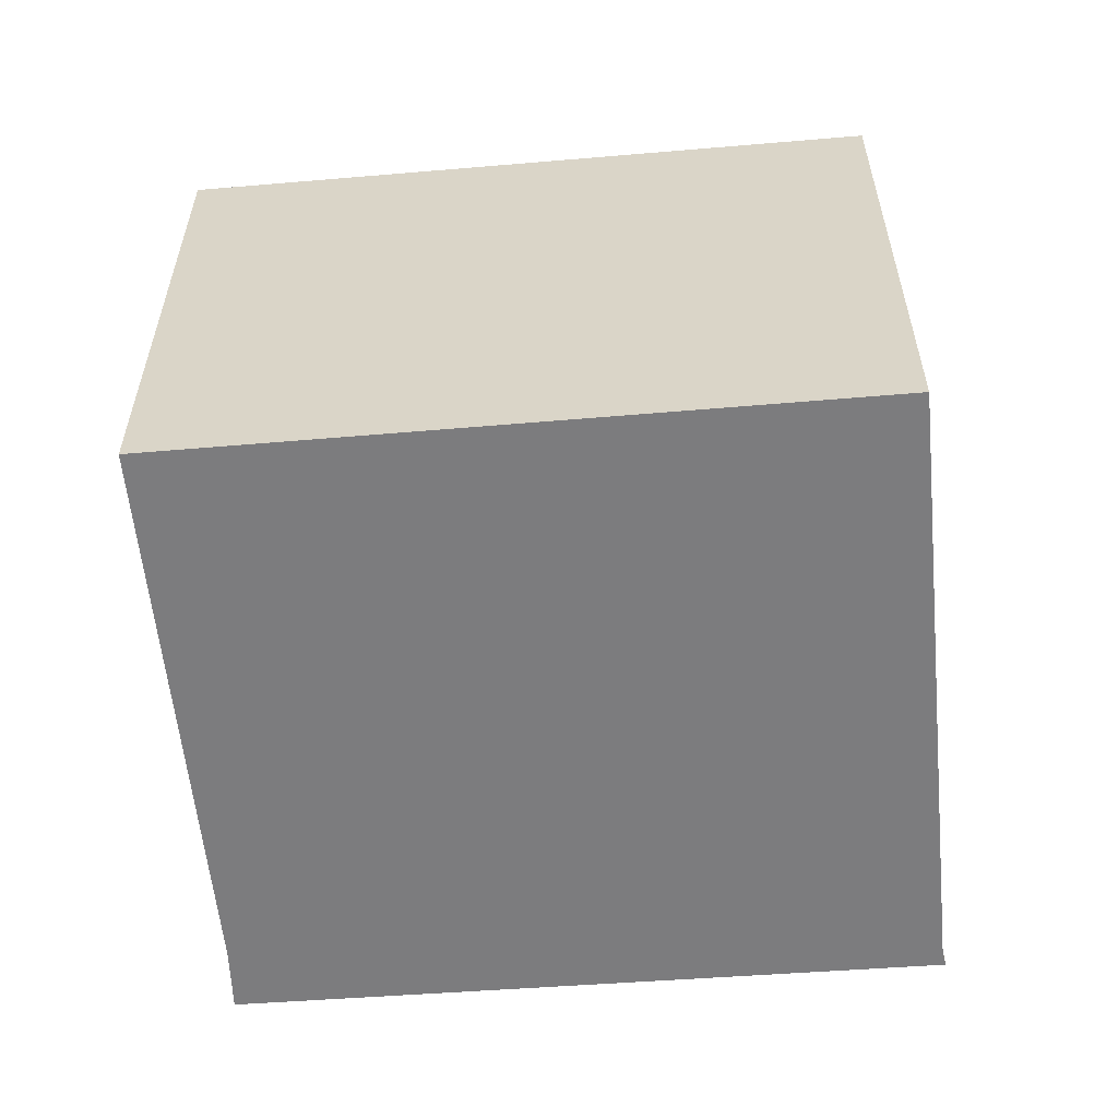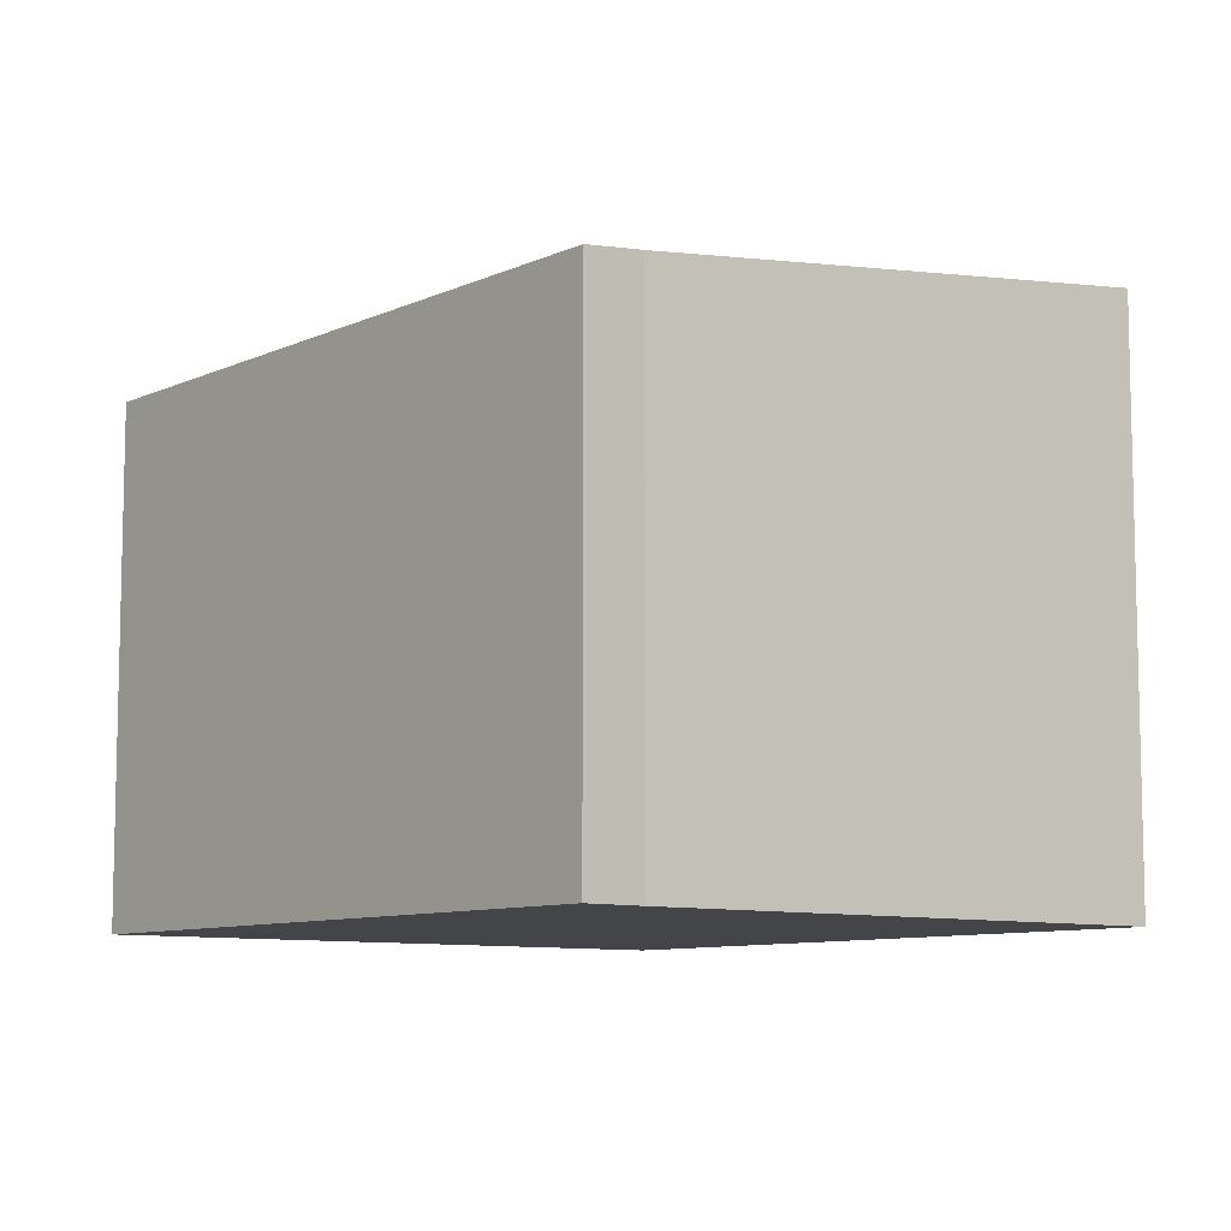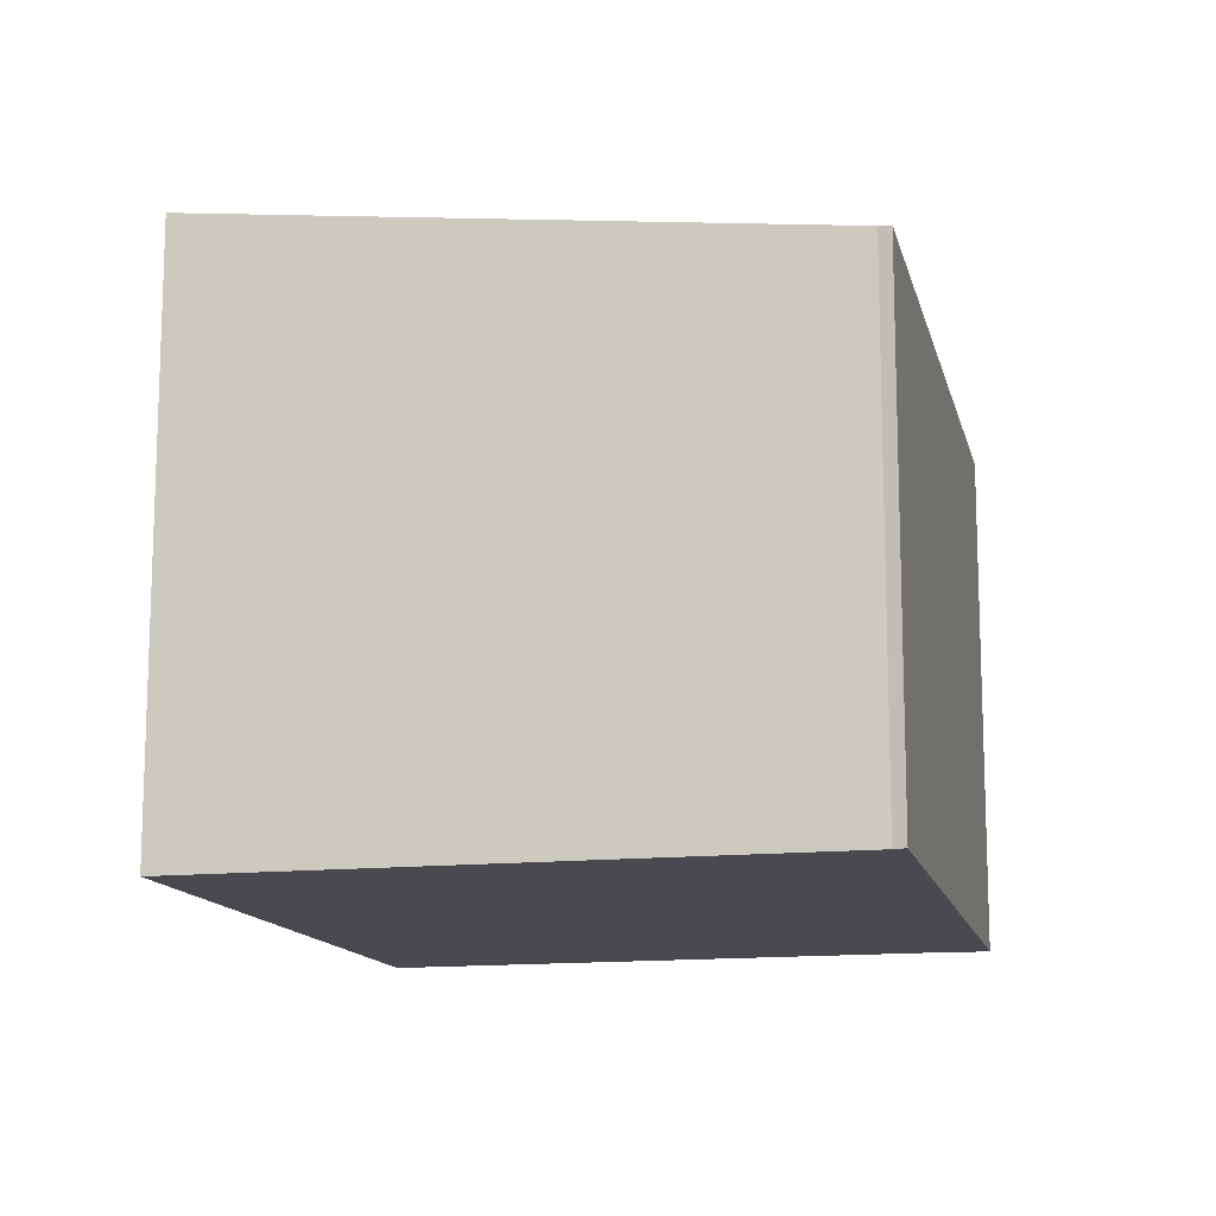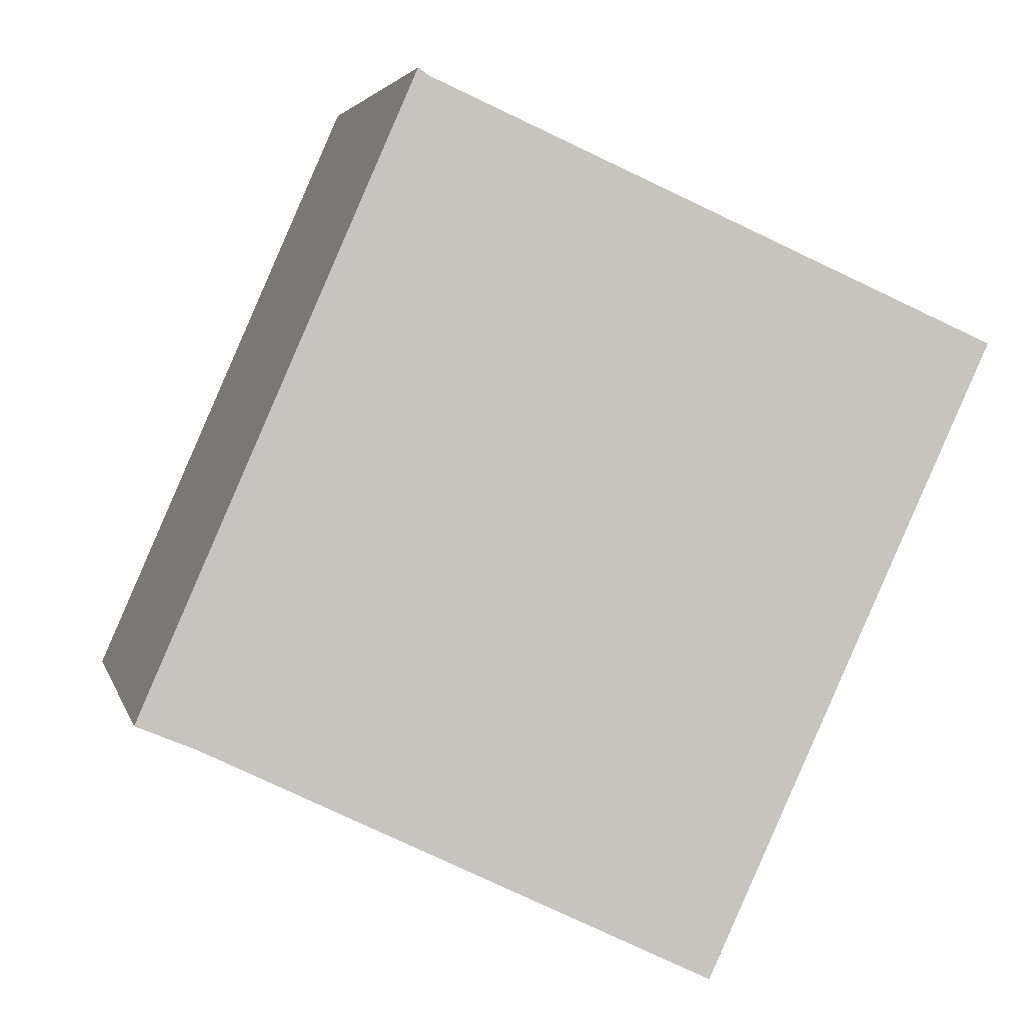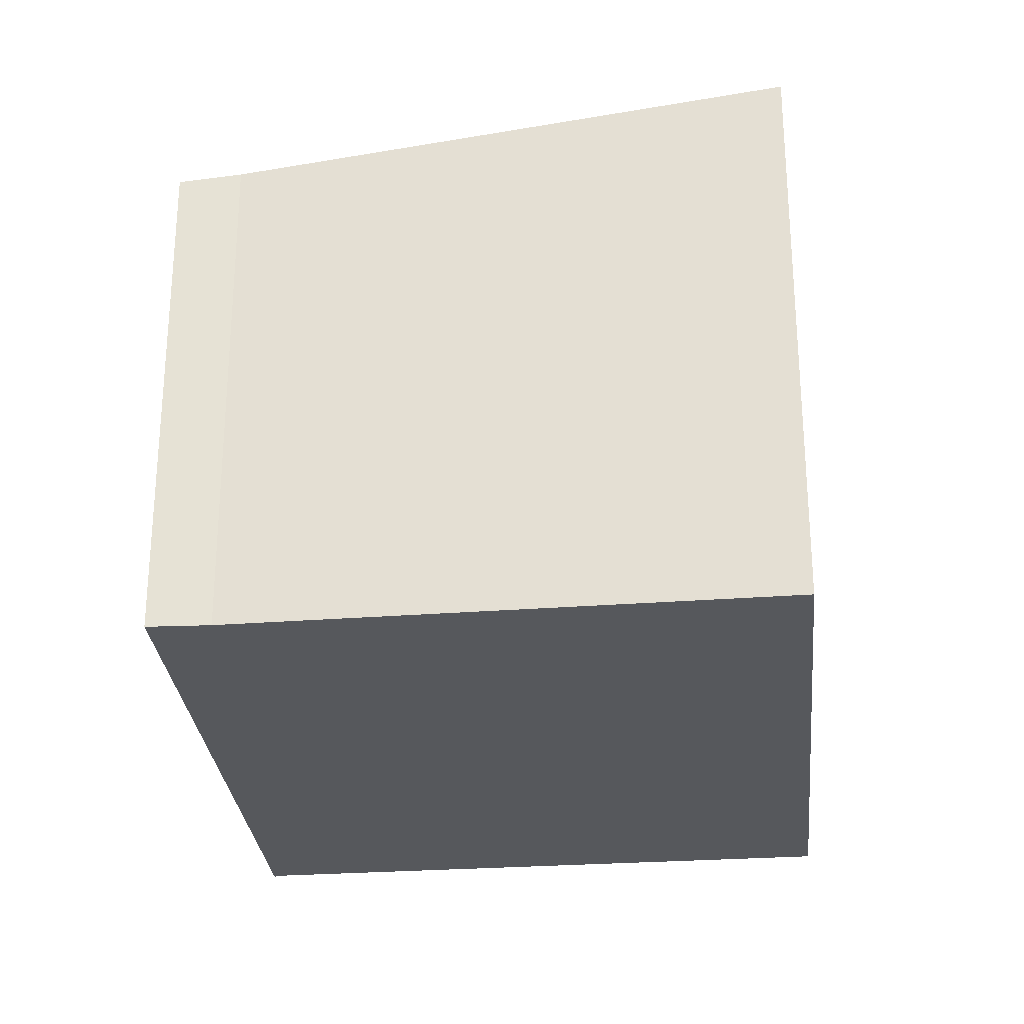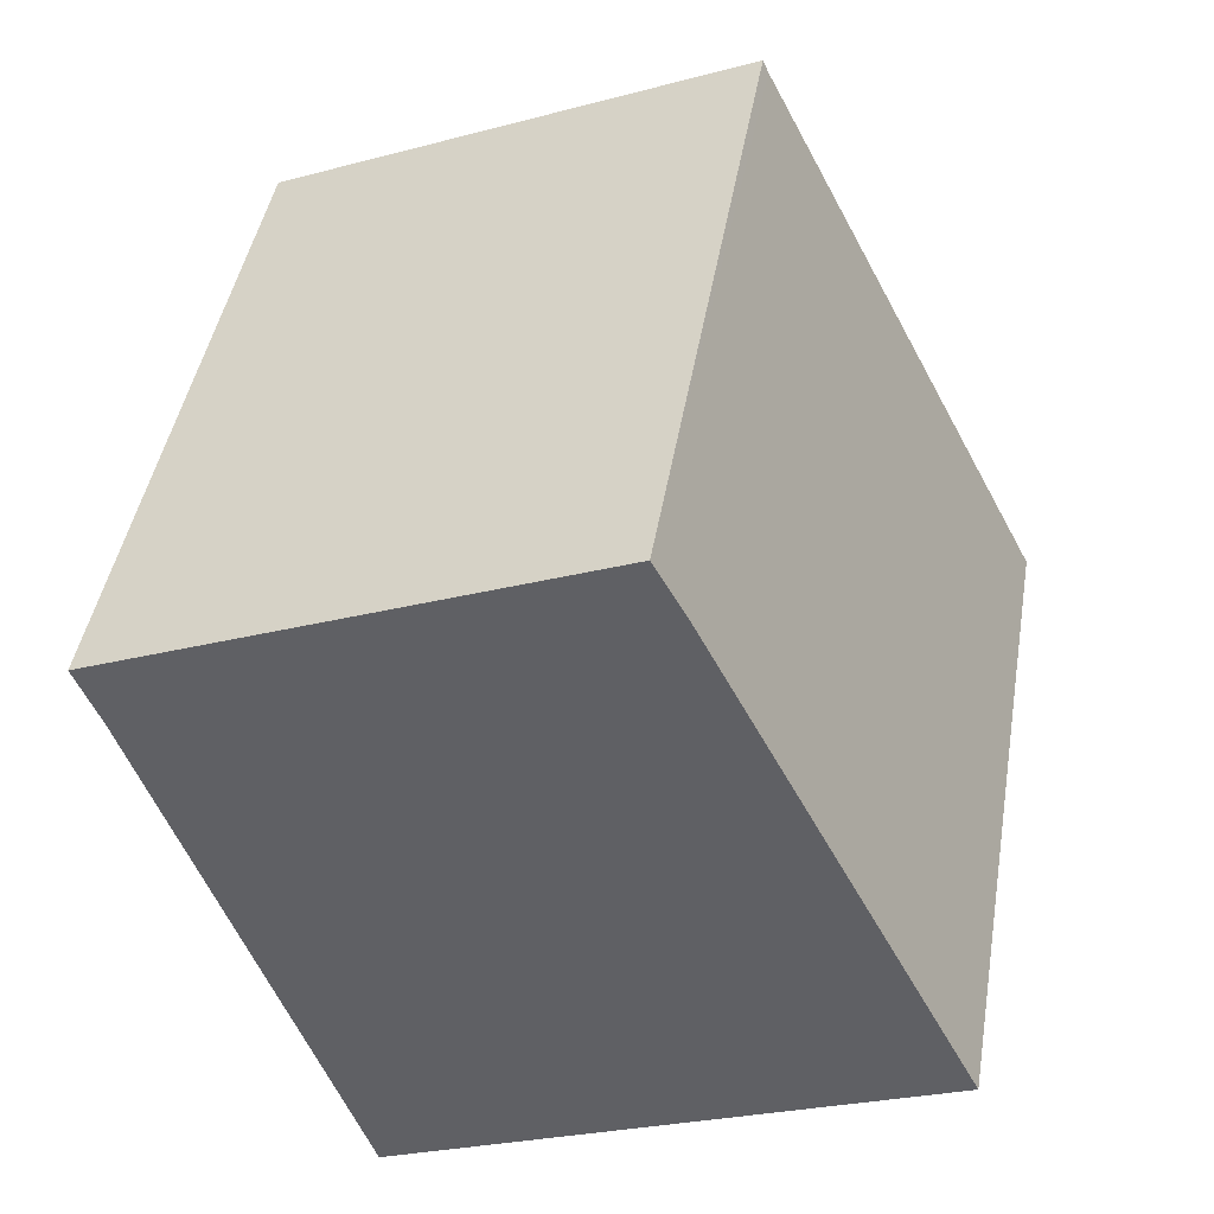
<metadata>
{"format":"obj","ext":"obj","renderer":"f3d","projection":"perspective","resolution":1024,"background":"white","views":[{"elev":-58.9,"azim":-109.6,"up":"+Y"},{"elev":-8.8,"azim":116.8,"up":"+Y"},{"elev":-13.5,"azim":-11.2,"up":"+Y"},{"elev":3.8,"azim":167.0,"up":"+Z"},{"elev":-28.0,"azim":161.2,"up":"+Y"},{"elev":-25.3,"azim":113.3,"up":"+Z"}]}
</metadata>
<code>
v  0 7.76 4.752e-16
v  10.66 6.908 -5.294
v  3.899 7.746 -8.525
v  11.45 6.812 -4.975
v  7.531 6.831 3.514
v  7.669 6.812 3.615
v  7.669 -2.214e-16 3.615
v  11.45 3.046e-16 -4.975
v  10.66 3.242e-16 -5.294
v  3.899 5.22e-16 -8.525
v  0 0 0
v  7.531 -2.152e-16 3.514
g defaultobject
f 1 2 3
f 2 1 4
f 4 1 5
f 4 5 6
f 7 4 6
f 4 7 8
f 4 9 2
f 9 4 8
f 10 2 9
f 10 3 2
f 3 11 1
f 11 3 10
f 12 6 5
f 6 12 7
f 11 5 1
f 5 11 12
f 9 11 10
f 11 9 8
f 11 8 12
f 12 8 7

</code>
